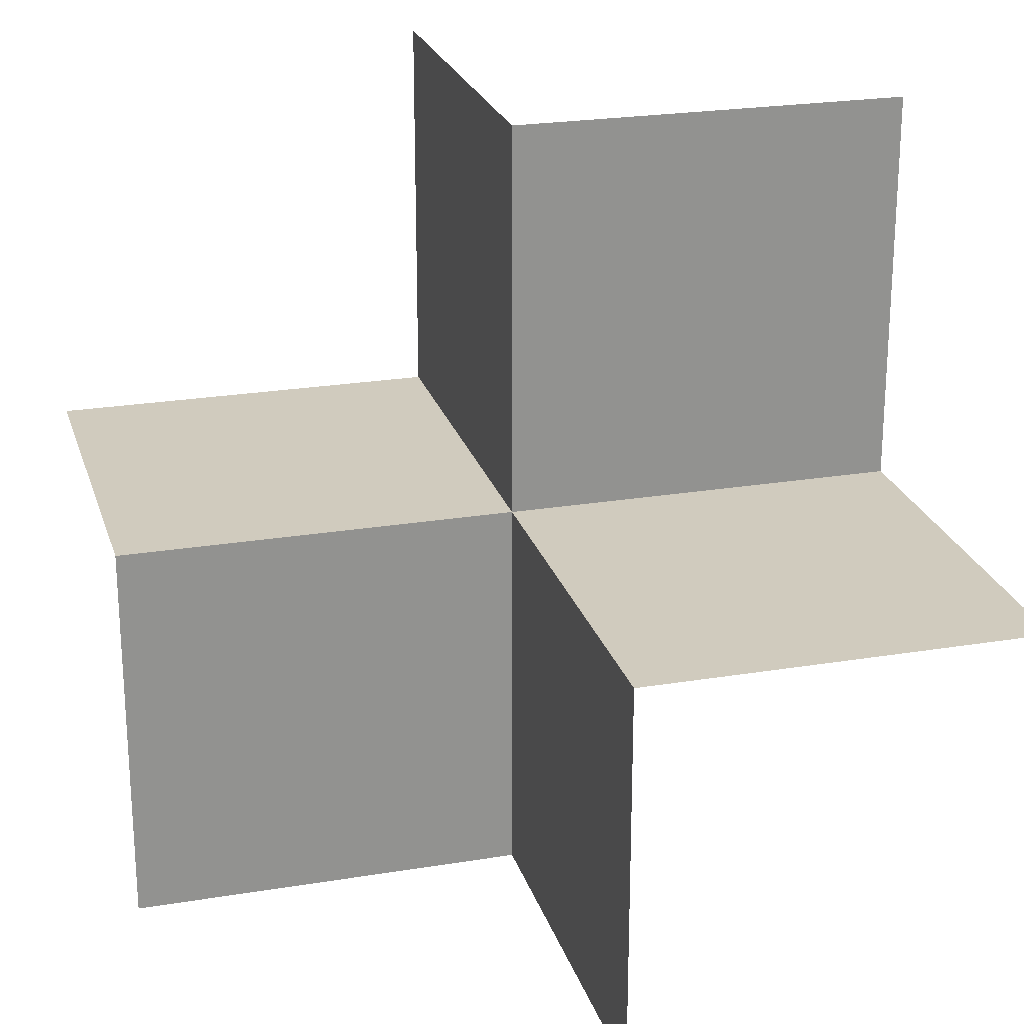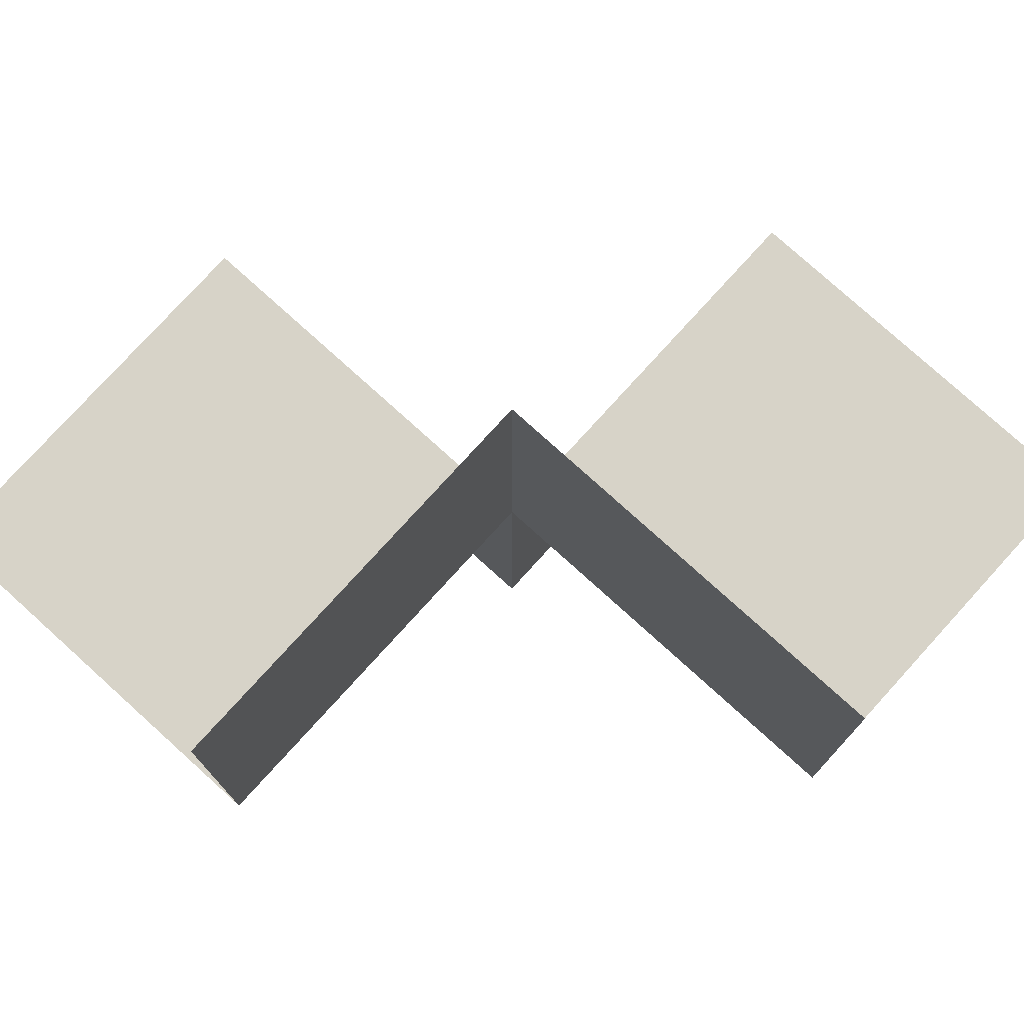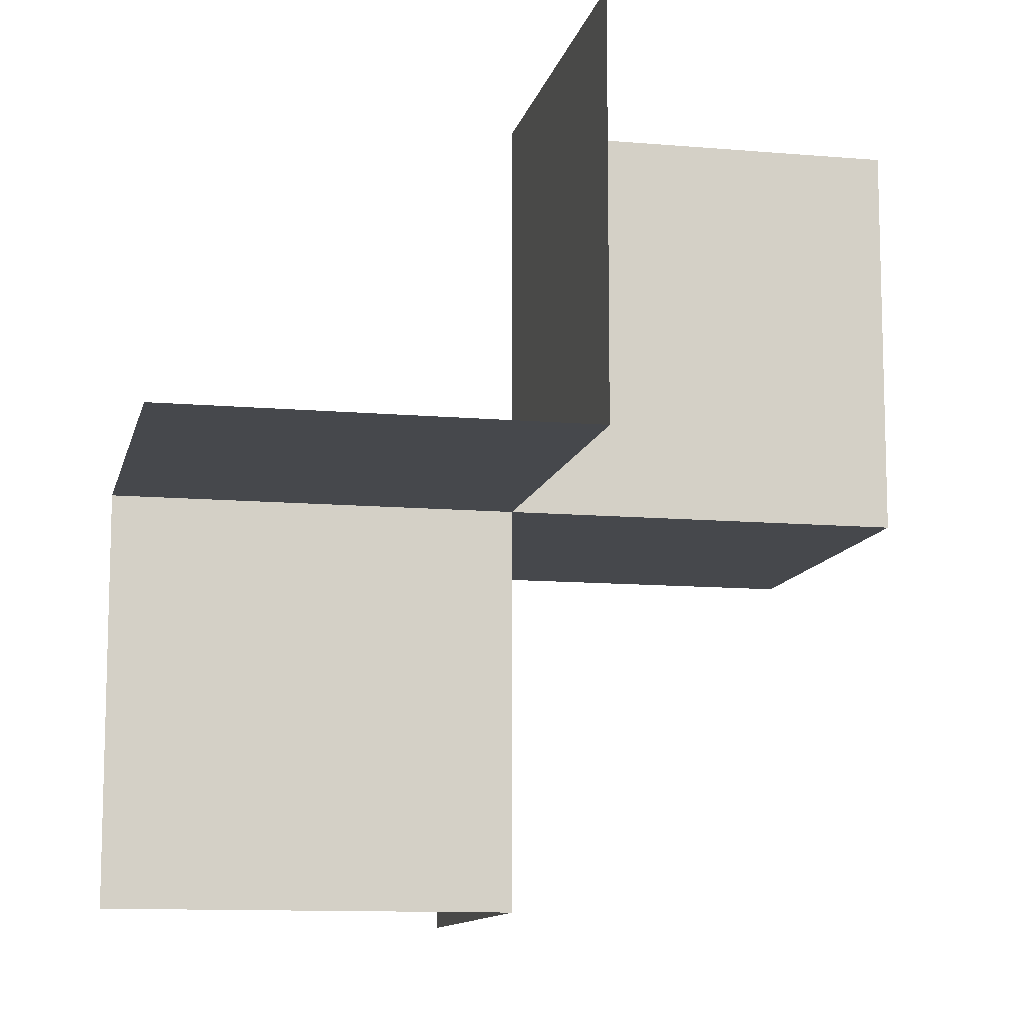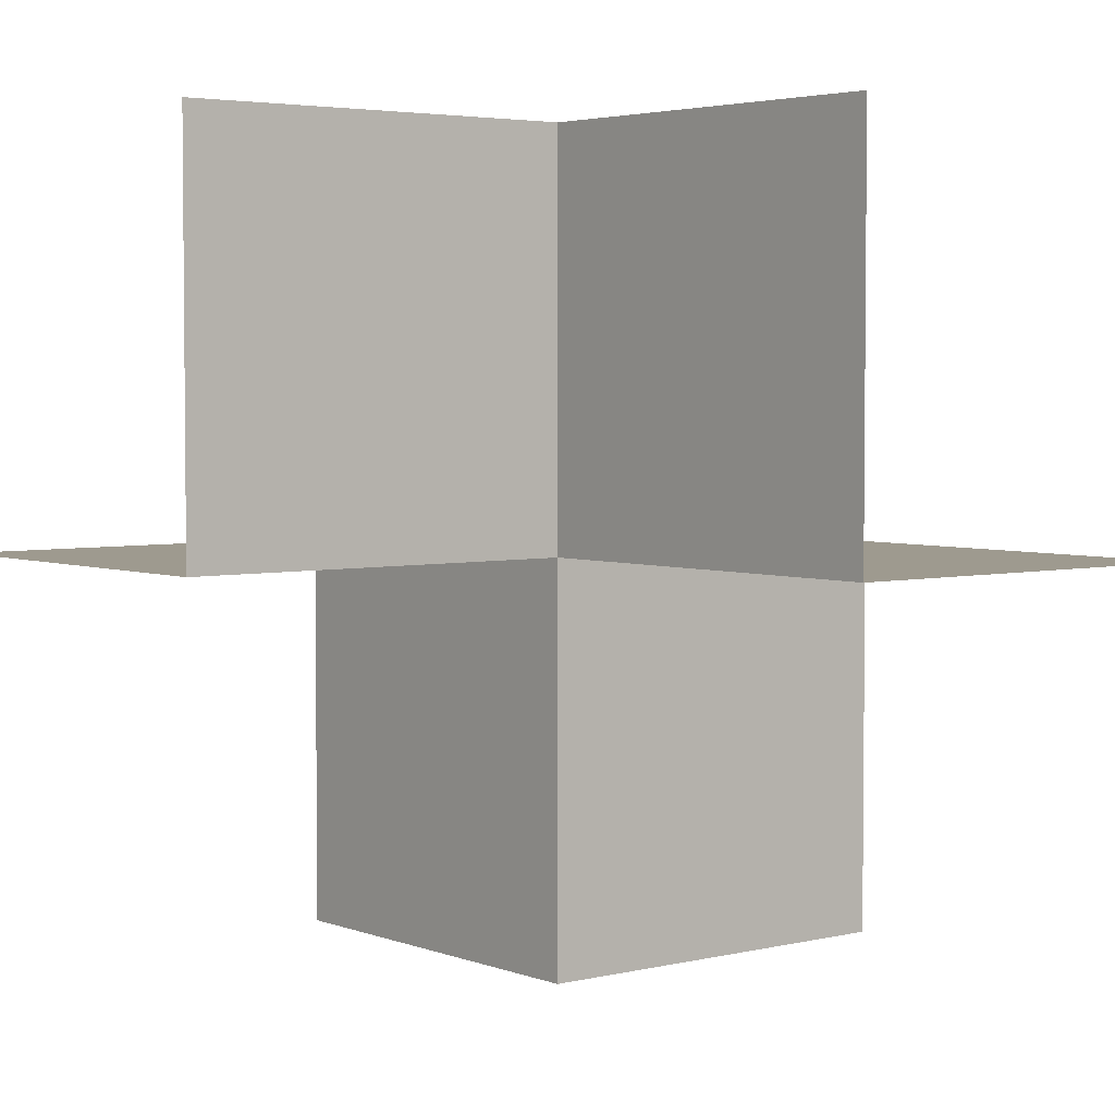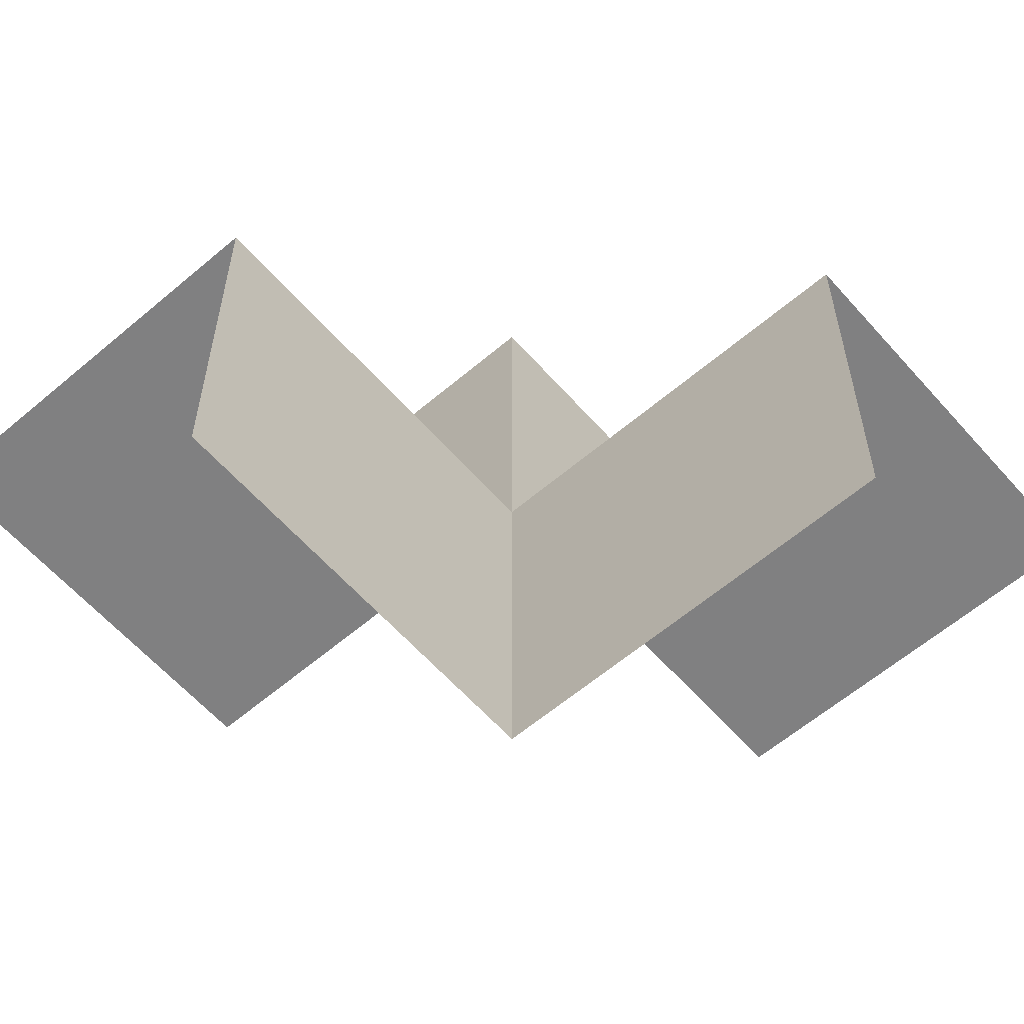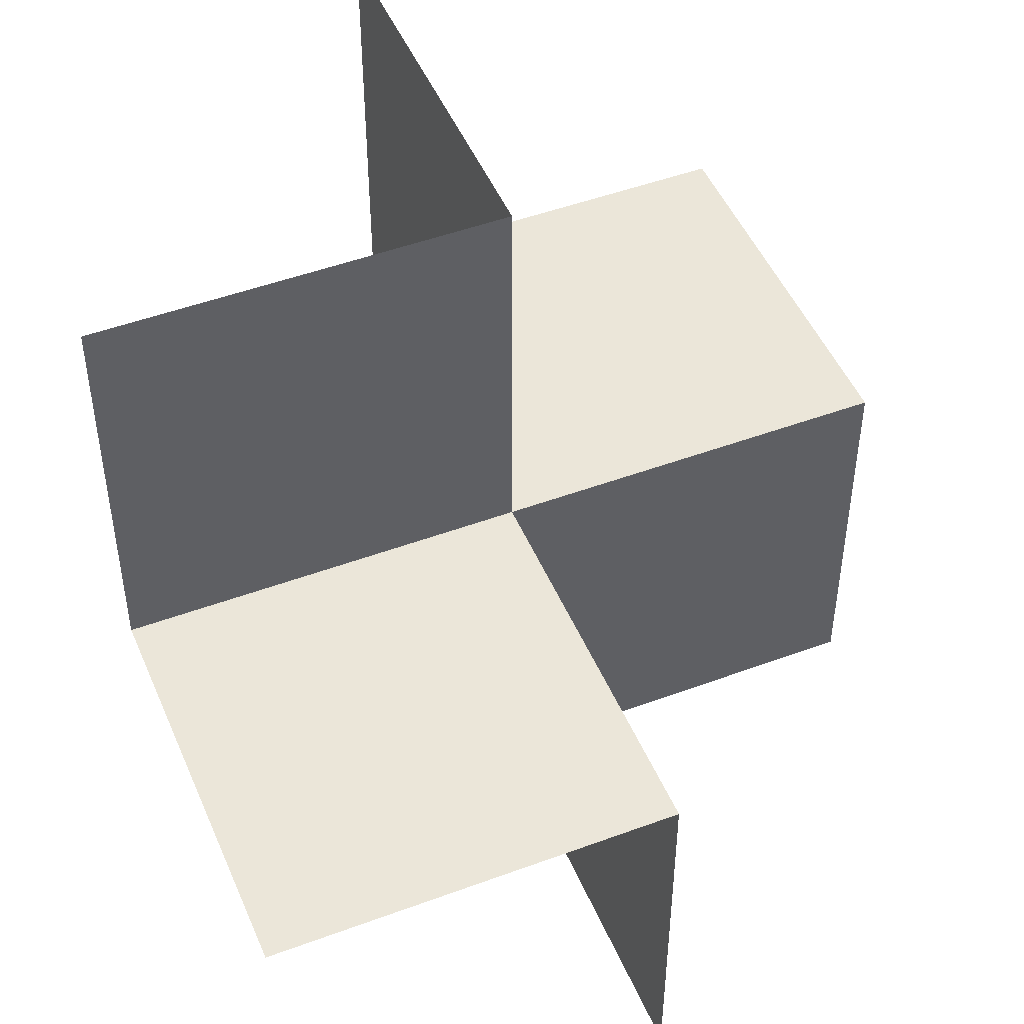
<metadata>
{"format":"obj","ext":"obj","renderer":"f3d","projection":"perspective","resolution":1024,"background":"white","views":[{"elev":23.6,"azim":164.5,"up":"+Y"},{"elev":77.2,"azim":-47.8,"up":"+Y"},{"elev":-11.1,"azim":-102.2,"up":"+Y"},{"elev":3.8,"azim":141.2,"up":"+Z"},{"elev":-60.1,"azim":131.1,"up":"+Y"},{"elev":48.5,"azim":67.5,"up":"+Y"}]}
</metadata>
<code>
o 0100_1110_立方体.269
v -0 -0 0.5
v 0 0.5 0
v -0 0.5 0.5
v -0.5 0.5 -0
v 0.5 -0.5 0
v 0.5 -0 0
v 0.5 -0 0.5
v 0 -0.5 -0
v 0 -0.5 -0.5
v 0 -0 -0
v 0 -0 -0.5
v -0.5 -0 -0
v -0.5 -0 -0.5
f 3 10 2
f 4 10 12
f 1 6 10
f 10 5 8
f 10 13 12
f 8 11 10
f 3 1 10
f 4 2 10
f 1 7 6
f 10 6 5
f 10 11 13
f 8 9 11

</code>
